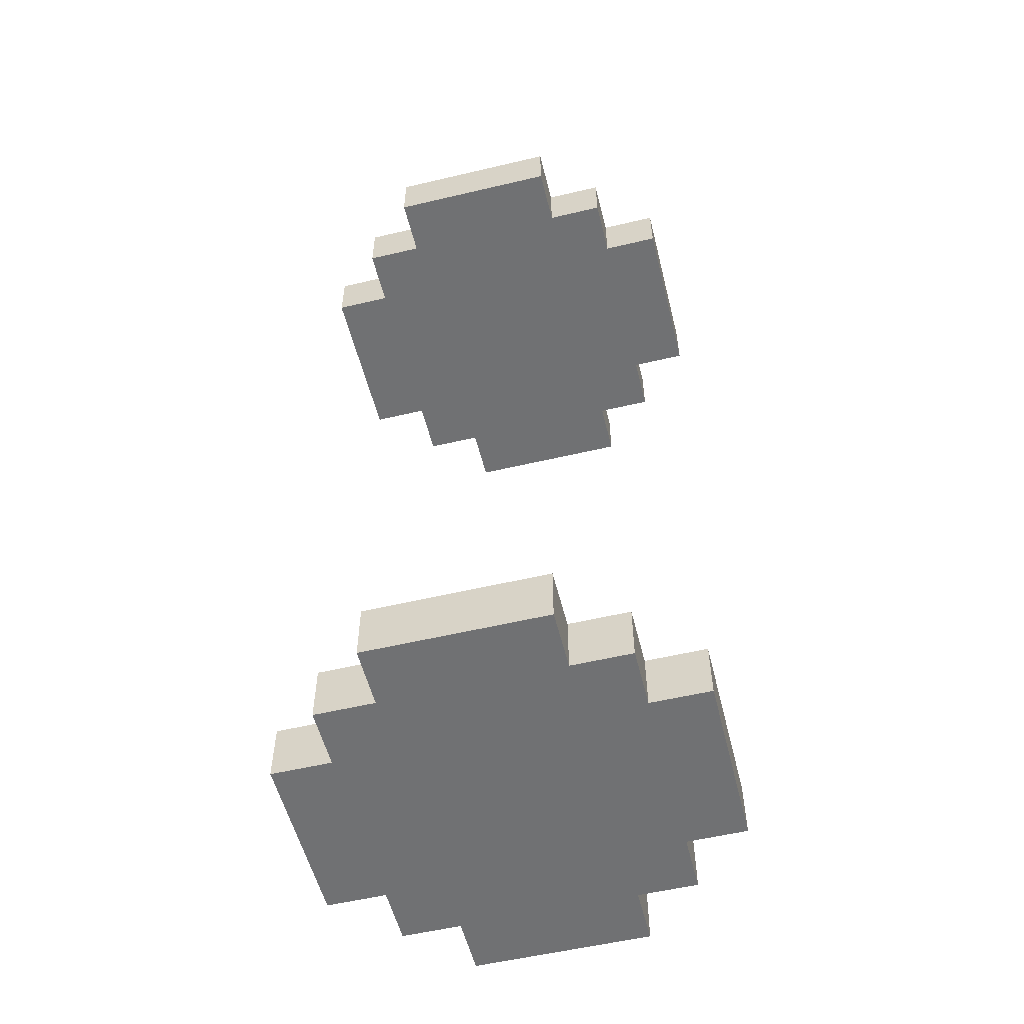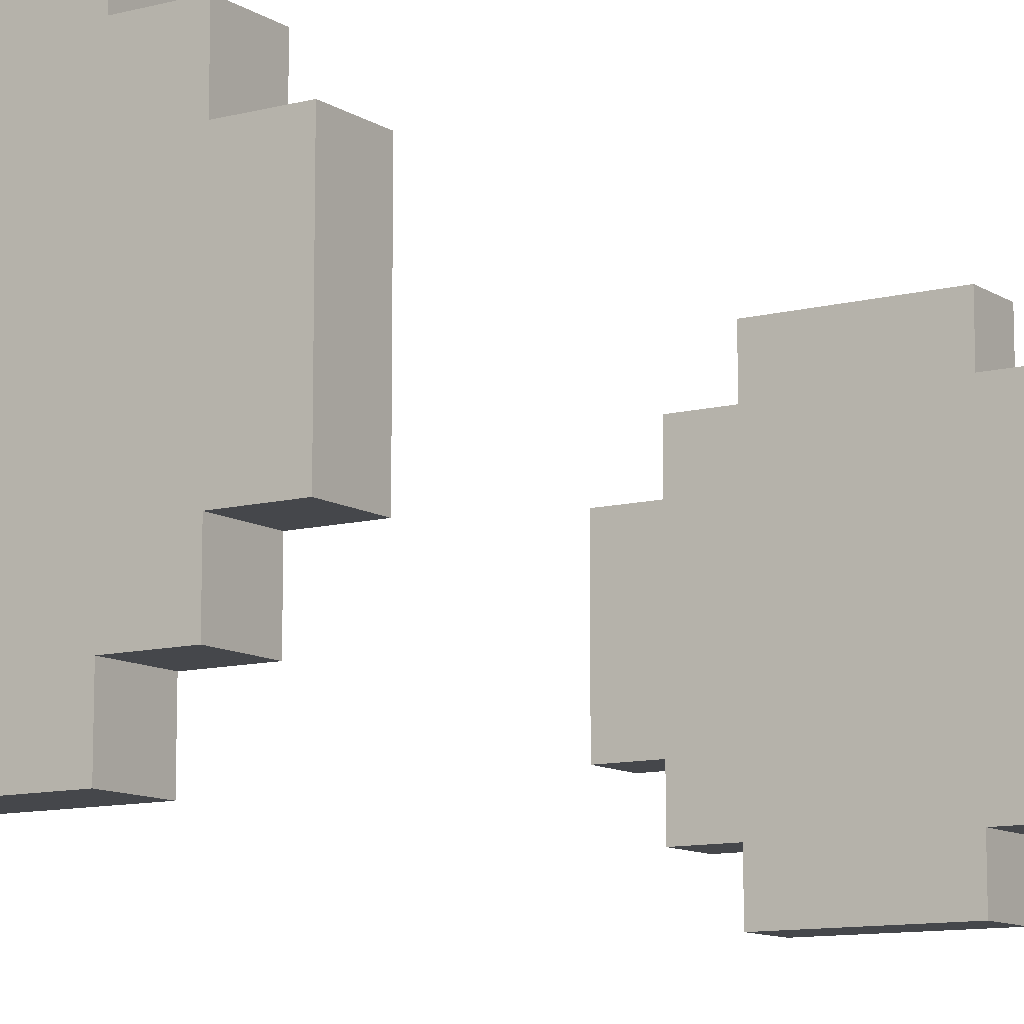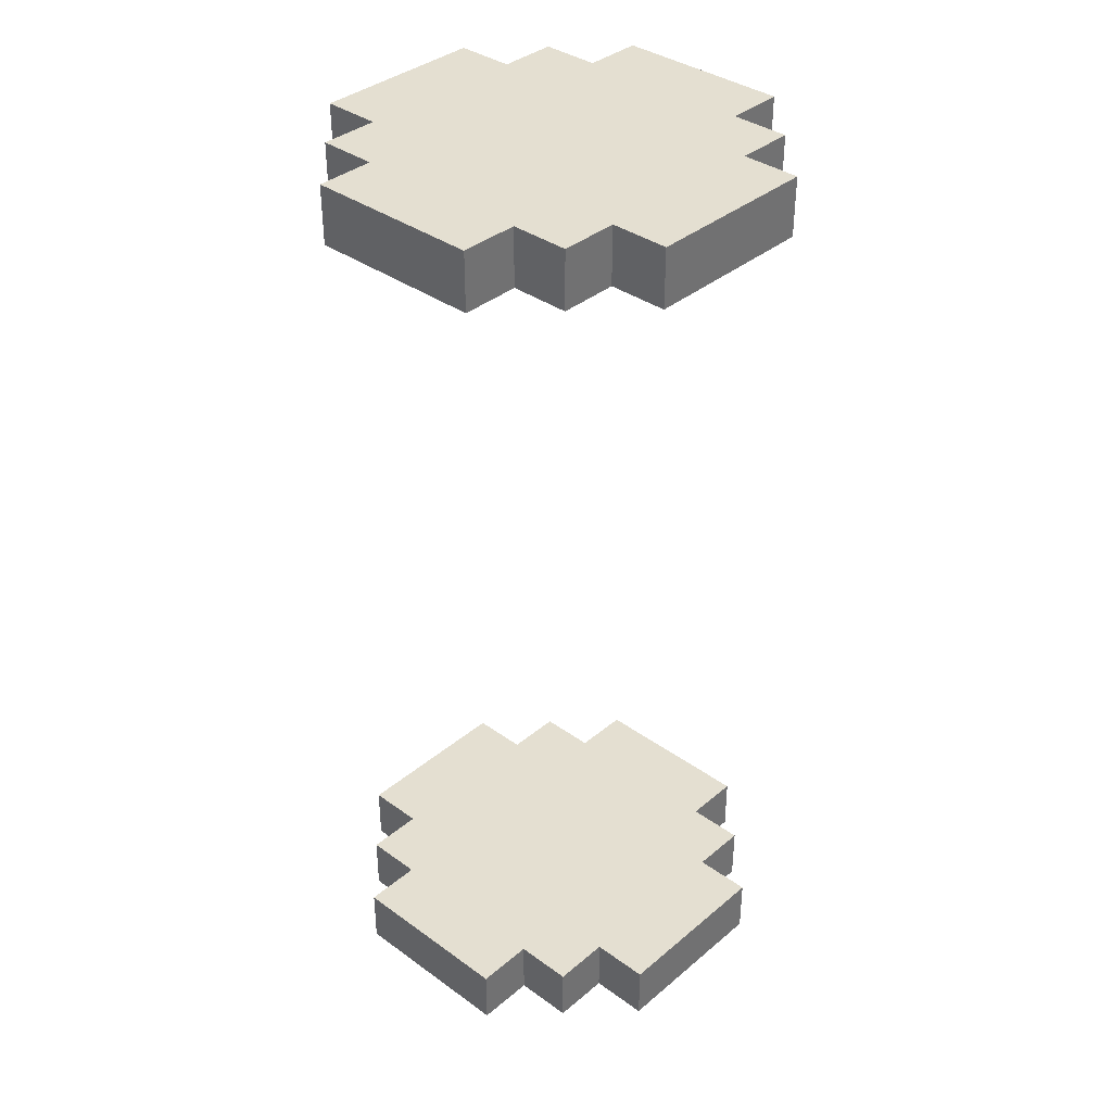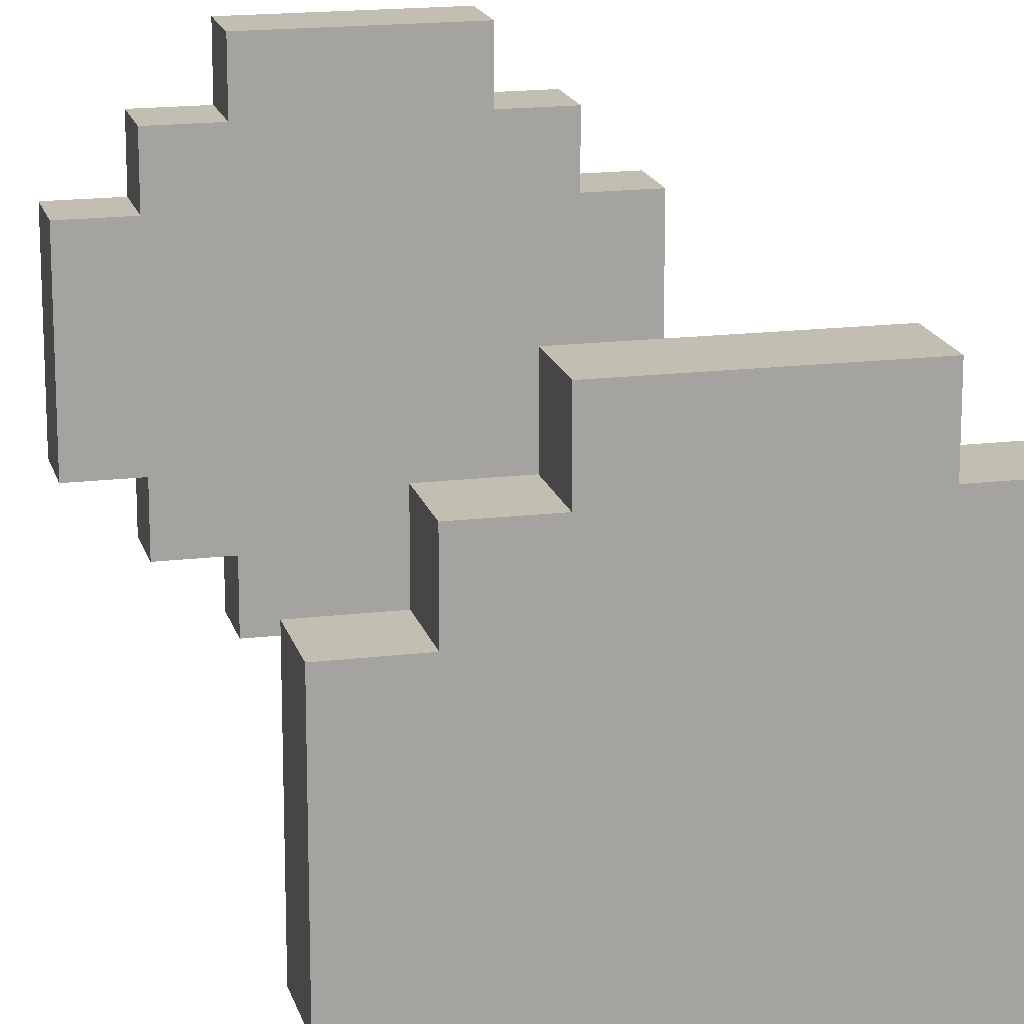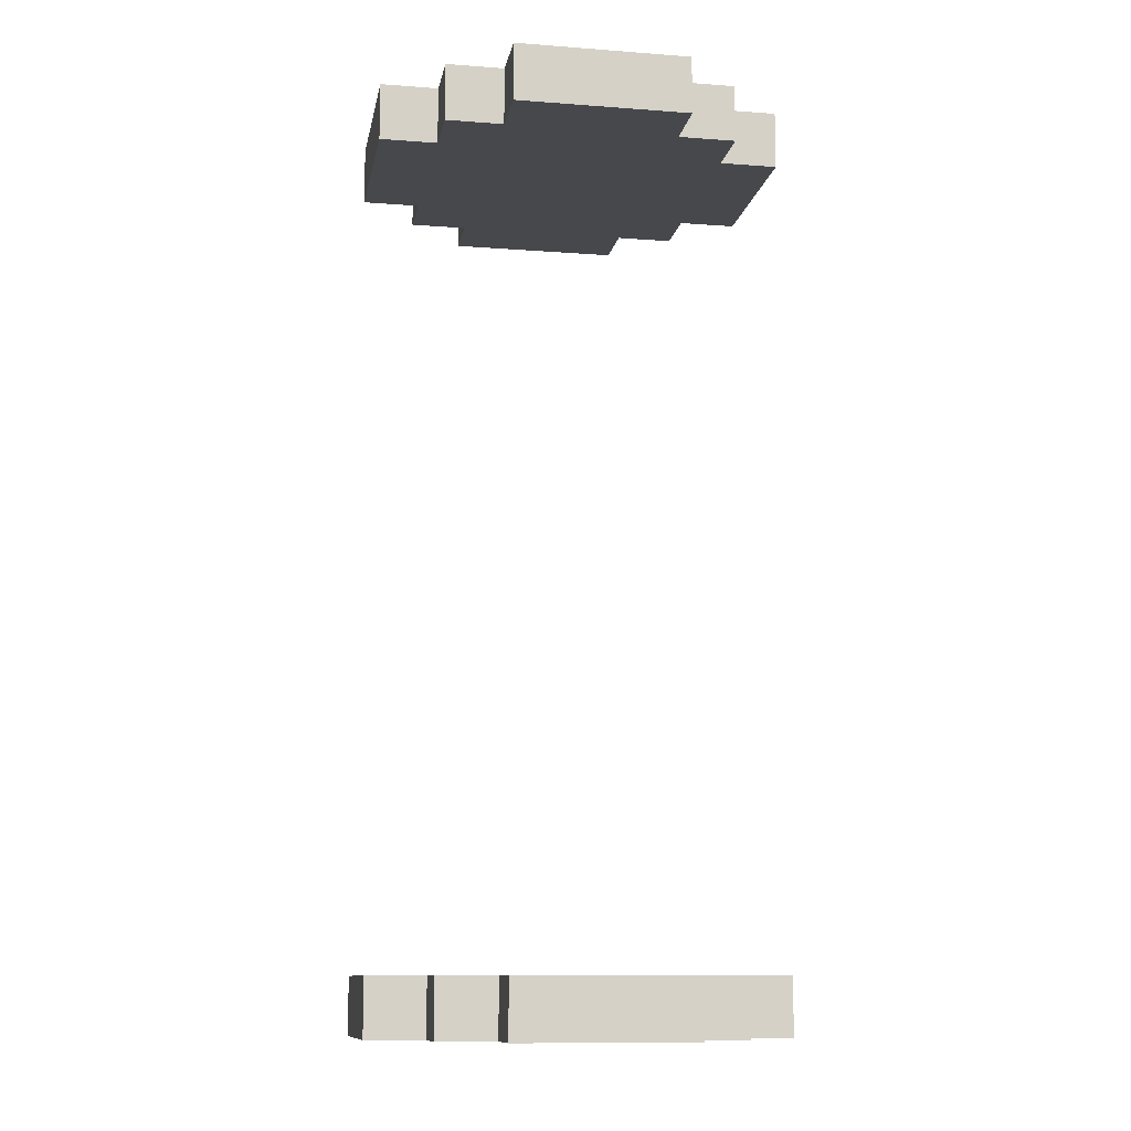
<metadata>
{"format":"obj","ext":"obj","renderer":"f3d","projection":"perspective","resolution":1024,"background":"white","views":[{"elev":-55.1,"azim":104.0,"up":"+Z"},{"elev":-10.6,"azim":-146.8,"up":"+Y"},{"elev":36.8,"azim":42.9,"up":"+Z"},{"elev":17.1,"azim":-13.7,"up":"+Y"},{"elev":-11.3,"azim":-10.3,"up":"+Z"}]}
</metadata>
<code>
v 9 2 8
v 9 2 7
v 9 2 -7
v 9 2 -8
v 9 5 8
v 9 5 7
v 9 5 -7
v 9 5 -8
v 10 1 8
v 10 1 7
v 10 1 -7
v 10 1 -8
v 10 2 8
v 10 2 7
v 10 2 -7
v 10 2 -8
v 10 5 8
v 10 5 7
v 10 5 -7
v 10 5 -8
v 10 6 8
v 10 6 7
v 10 6 -7
v 10 6 -8
v 11 0 8
v 11 0 7
v 11 0 -7
v 11 0 -8
v 11 1 8
v 11 1 7
v 11 1 -7
v 11 1 -8
v 11 6 8
v 11 6 7
v 11 6 -7
v 11 6 -8
v 11 7 8
v 11 7 7
v 11 7 -7
v 11 7 -8
v 14 0 8
v 14 0 7
v 14 0 -7
v 14 0 -8
v 14 1 8
v 14 1 7
v 14 1 -7
v 14 1 -8
v 14 6 8
v 14 6 7
v 14 6 -7
v 14 6 -8
v 14 7 8
v 14 7 7
v 14 7 -7
v 14 7 -8
v 15 1 8
v 15 1 7
v 15 1 -7
v 15 1 -8
v 15 2 8
v 15 2 7
v 15 2 -7
v 15 2 -8
v 15 5 8
v 15 5 7
v 15 5 -7
v 15 5 -8
v 15 6 8
v 15 6 7
v 15 6 -7
v 15 6 -8
v 16 2 8
v 16 2 7
v 16 2 -7
v 16 2 -8
v 16 5 8
v 16 5 7
v 16 5 -7
v 16 5 -8
v 9 2 8
v 9 5 8
v 10 1 8
v 10 2 8
v 10 5 8
v 10 6 8
v 11 0 8
v 11 1 8
v 11 2 8
v 11 5 8
v 11 6 8
v 11 7 8
v 12 3 8
v 12 4 8
v 13 3 8
v 13 4 8
v 14 0 8
v 14 1 8
v 14 2 8
v 14 5 8
v 14 6 8
v 14 7 8
v 15 1 8
v 15 2 8
v 15 5 8
v 15 6 8
v 16 2 8
v 16 5 8
v 9 2 -7
v 9 5 -7
v 10 1 -7
v 10 2 -7
v 10 5 -7
v 10 6 -7
v 11 0 -7
v 11 1 -7
v 11 2 -7
v 11 5 -7
v 11 6 -7
v 11 7 -7
v 12 3 -7
v 12 4 -7
v 13 3 -7
v 13 4 -7
v 14 0 -7
v 14 1 -7
v 14 2 -7
v 14 5 -7
v 14 6 -7
v 14 7 -7
v 15 1 -7
v 15 2 -7
v 15 5 -7
v 15 6 -7
v 16 2 -7
v 16 5 -7
v 9 2 7
v 9 5 7
v 10 1 7
v 10 2 7
v 10 5 7
v 10 6 7
v 11 0 7
v 11 1 7
v 11 2 7
v 11 5 7
v 11 6 7
v 11 7 7
v 12 3 7
v 12 4 7
v 13 3 7
v 13 4 7
v 14 0 7
v 14 1 7
v 14 2 7
v 14 5 7
v 14 6 7
v 14 7 7
v 15 1 7
v 15 2 7
v 15 5 7
v 15 6 7
v 16 2 7
v 16 5 7
v 9 2 -8
v 9 5 -8
v 10 1 -8
v 10 2 -8
v 10 5 -8
v 10 6 -8
v 11 0 -8
v 11 1 -8
v 11 2 -8
v 11 5 -8
v 11 6 -8
v 11 7 -8
v 12 3 -8
v 12 4 -8
v 13 3 -8
v 13 4 -8
v 14 0 -8
v 14 1 -8
v 14 2 -8
v 14 5 -8
v 14 6 -8
v 14 7 -8
v 15 1 -8
v 15 2 -8
v 15 5 -8
v 15 6 -8
v 16 2 -8
v 16 5 -8
v 11 0 8
v 14 0 8
v 11 0 7
v 14 0 7
v 11 0 -7
v 14 0 -7
v 11 0 -8
v 14 0 -8
v 10 1 8
v 11 1 8
v 14 1 8
v 15 1 8
v 10 1 7
v 11 1 7
v 14 1 7
v 15 1 7
v 10 1 -7
v 11 1 -7
v 14 1 -7
v 15 1 -7
v 10 1 -8
v 11 1 -8
v 14 1 -8
v 15 1 -8
v 9 2 8
v 10 2 8
v 15 2 8
v 16 2 8
v 9 2 7
v 10 2 7
v 15 2 7
v 16 2 7
v 9 2 -7
v 10 2 -7
v 15 2 -7
v 16 2 -7
v 9 2 -8
v 10 2 -8
v 15 2 -8
v 16 2 -8
v 9 5 8
v 10 5 8
v 15 5 8
v 16 5 8
v 9 5 7
v 10 5 7
v 15 5 7
v 16 5 7
v 9 5 -7
v 10 5 -7
v 15 5 -7
v 16 5 -7
v 9 5 -8
v 10 5 -8
v 15 5 -8
v 16 5 -8
v 10 6 8
v 11 6 8
v 14 6 8
v 15 6 8
v 10 6 7
v 11 6 7
v 14 6 7
v 15 6 7
v 10 6 -7
v 11 6 -7
v 14 6 -7
v 15 6 -7
v 10 6 -8
v 11 6 -8
v 14 6 -8
v 15 6 -8
v 11 7 8
v 14 7 8
v 11 7 7
v 14 7 7
v 11 7 -7
v 14 7 -7
v 11 7 -8
v 14 7 -8
f 5 2 1
f 6 2 5
f 7 4 3
f 8 4 7
f 13 10 9
f 14 10 13
f 15 12 11
f 16 12 15
f 21 18 17
f 22 18 21
f 23 20 19
f 24 20 23
f 29 26 25
f 30 26 29
f 31 28 27
f 32 28 31
f 37 34 33
f 38 34 37
f 39 36 35
f 40 36 39
f 41 42 45
f 45 42 46
f 43 44 47
f 47 44 48
f 49 50 53
f 53 50 54
f 51 52 55
f 55 52 56
f 57 58 61
f 61 58 62
f 59 60 63
f 63 60 64
f 65 66 69
f 69 66 70
f 67 68 71
f 71 68 72
f 73 74 77
f 77 74 78
f 75 76 79
f 79 76 80
f 84 82 81
f 85 82 84
f 88 84 83
f 88 86 85
f 88 85 84
f 89 86 88
f 90 86 89
f 91 86 90
f 93 90 89
f 94 90 93
f 95 93 89
f 95 94 93
f 96 90 94
f 96 94 95
f 97 88 87
f 97 89 88
f 98 89 97
f 99 96 95
f 99 89 98
f 99 95 89
f 100 90 96
f 100 96 99
f 100 92 91
f 100 91 90
f 101 92 100
f 102 92 101
f 103 99 98
f 103 101 100
f 103 100 99
f 104 101 103
f 105 101 104
f 106 101 105
f 107 105 104
f 108 105 107
f 112 110 109
f 113 110 112
f 116 112 111
f 116 114 113
f 116 113 112
f 117 114 116
f 118 114 117
f 119 114 118
f 121 118 117
f 122 118 121
f 123 121 117
f 123 122 121
f 124 118 122
f 124 122 123
f 125 116 115
f 125 117 116
f 126 117 125
f 127 124 123
f 127 117 126
f 127 123 117
f 128 118 124
f 128 124 127
f 128 120 119
f 128 119 118
f 129 120 128
f 130 120 129
f 131 127 126
f 131 129 128
f 131 128 127
f 132 129 131
f 133 129 132
f 134 129 133
f 135 133 132
f 136 133 135
f 137 138 140
f 140 138 141
f 139 140 144
f 141 142 144
f 140 141 144
f 144 142 145
f 145 142 146
f 146 142 147
f 145 146 149
f 149 146 150
f 145 149 151
f 149 150 151
f 150 146 152
f 151 150 152
f 143 144 153
f 144 145 153
f 153 145 154
f 151 152 155
f 154 145 155
f 145 151 155
f 152 146 156
f 155 152 156
f 147 148 156
f 146 147 156
f 156 148 157
f 157 148 158
f 154 155 159
f 156 157 159
f 155 156 159
f 159 157 160
f 160 157 161
f 161 157 162
f 160 161 163
f 163 161 164
f 165 166 168
f 168 166 169
f 167 168 172
f 169 170 172
f 168 169 172
f 172 170 173
f 173 170 174
f 174 170 175
f 173 174 177
f 177 174 178
f 173 177 179
f 177 178 179
f 178 174 180
f 179 178 180
f 171 172 181
f 172 173 181
f 181 173 182
f 179 180 183
f 182 173 183
f 173 179 183
f 180 174 184
f 183 180 184
f 175 176 184
f 174 175 184
f 184 176 185
f 185 176 186
f 182 183 187
f 184 185 187
f 183 184 187
f 187 185 188
f 188 185 189
f 189 185 190
f 188 189 191
f 191 189 192
f 195 194 193
f 196 194 195
f 199 198 197
f 200 198 199
f 205 202 201
f 206 202 205
f 207 204 203
f 208 204 207
f 213 210 209
f 214 210 213
f 215 212 211
f 216 212 215
f 221 218 217
f 222 218 221
f 223 220 219
f 224 220 223
f 229 226 225
f 230 226 229
f 231 228 227
f 232 228 231
f 233 234 237
f 237 234 238
f 235 236 239
f 239 236 240
f 241 242 245
f 245 242 246
f 243 244 247
f 247 244 248
f 249 250 253
f 253 250 254
f 251 252 255
f 255 252 256
f 257 258 261
f 261 258 262
f 259 260 263
f 263 260 264
f 265 266 267
f 267 266 268
f 269 270 271
f 271 270 272

</code>
